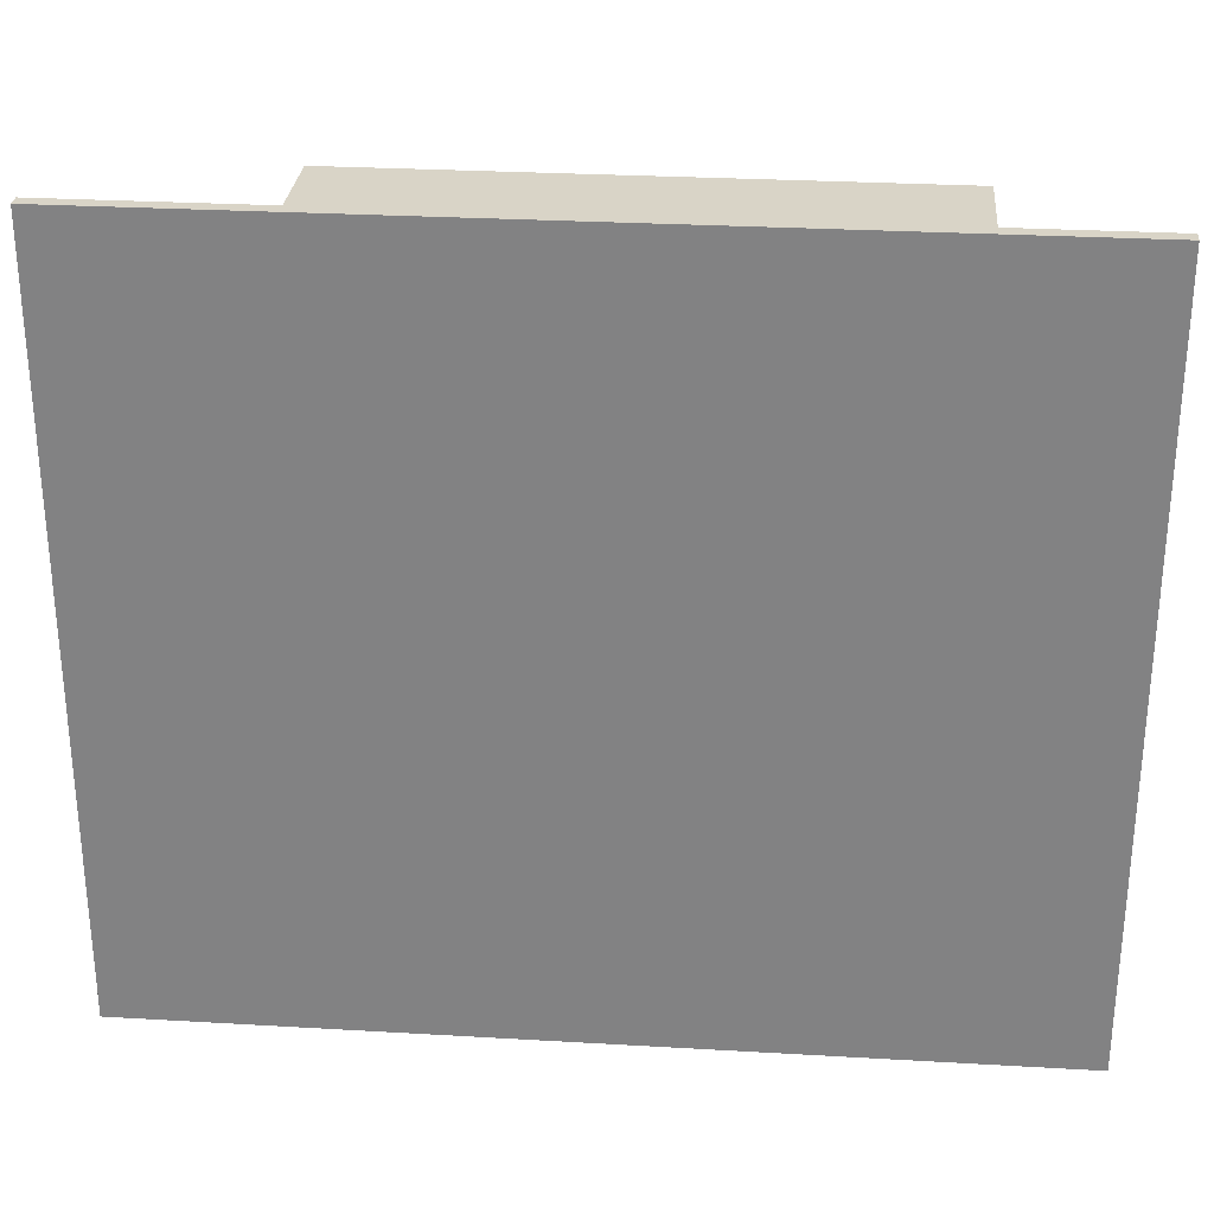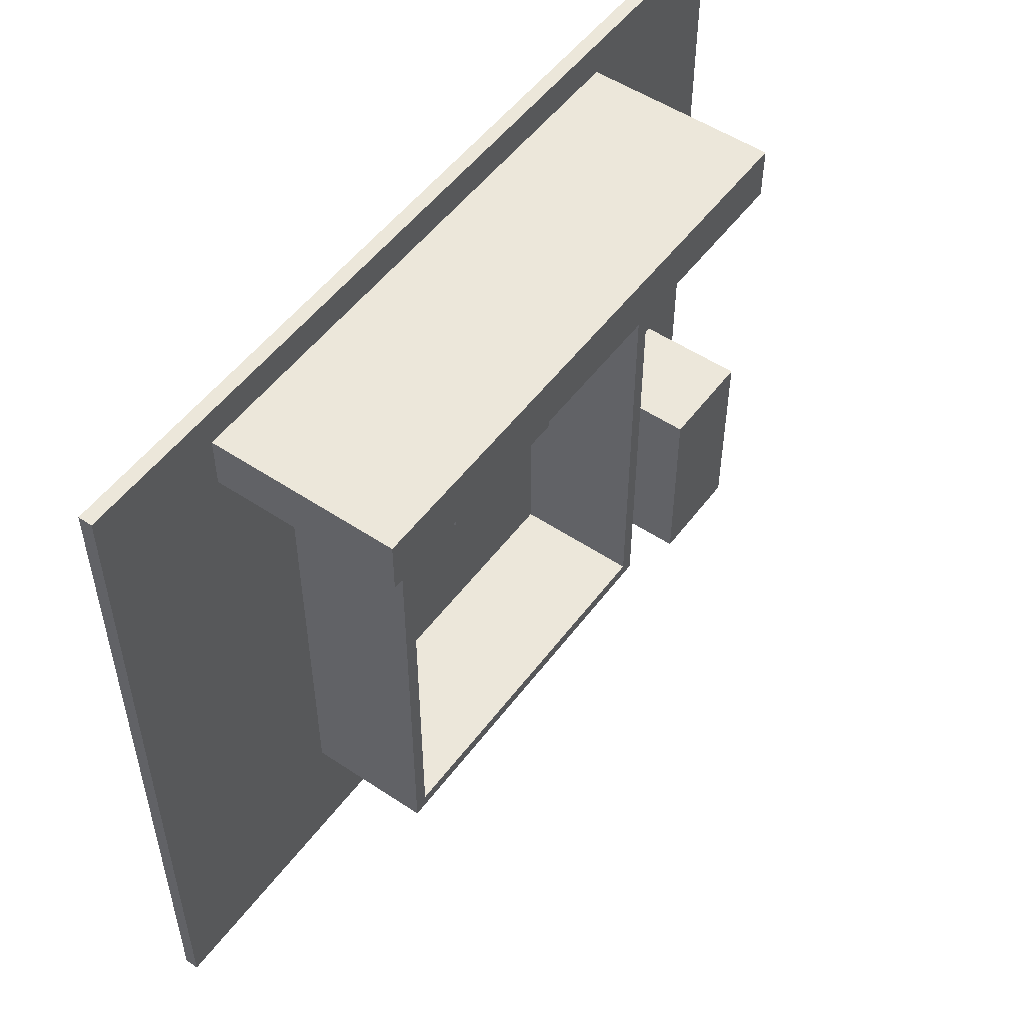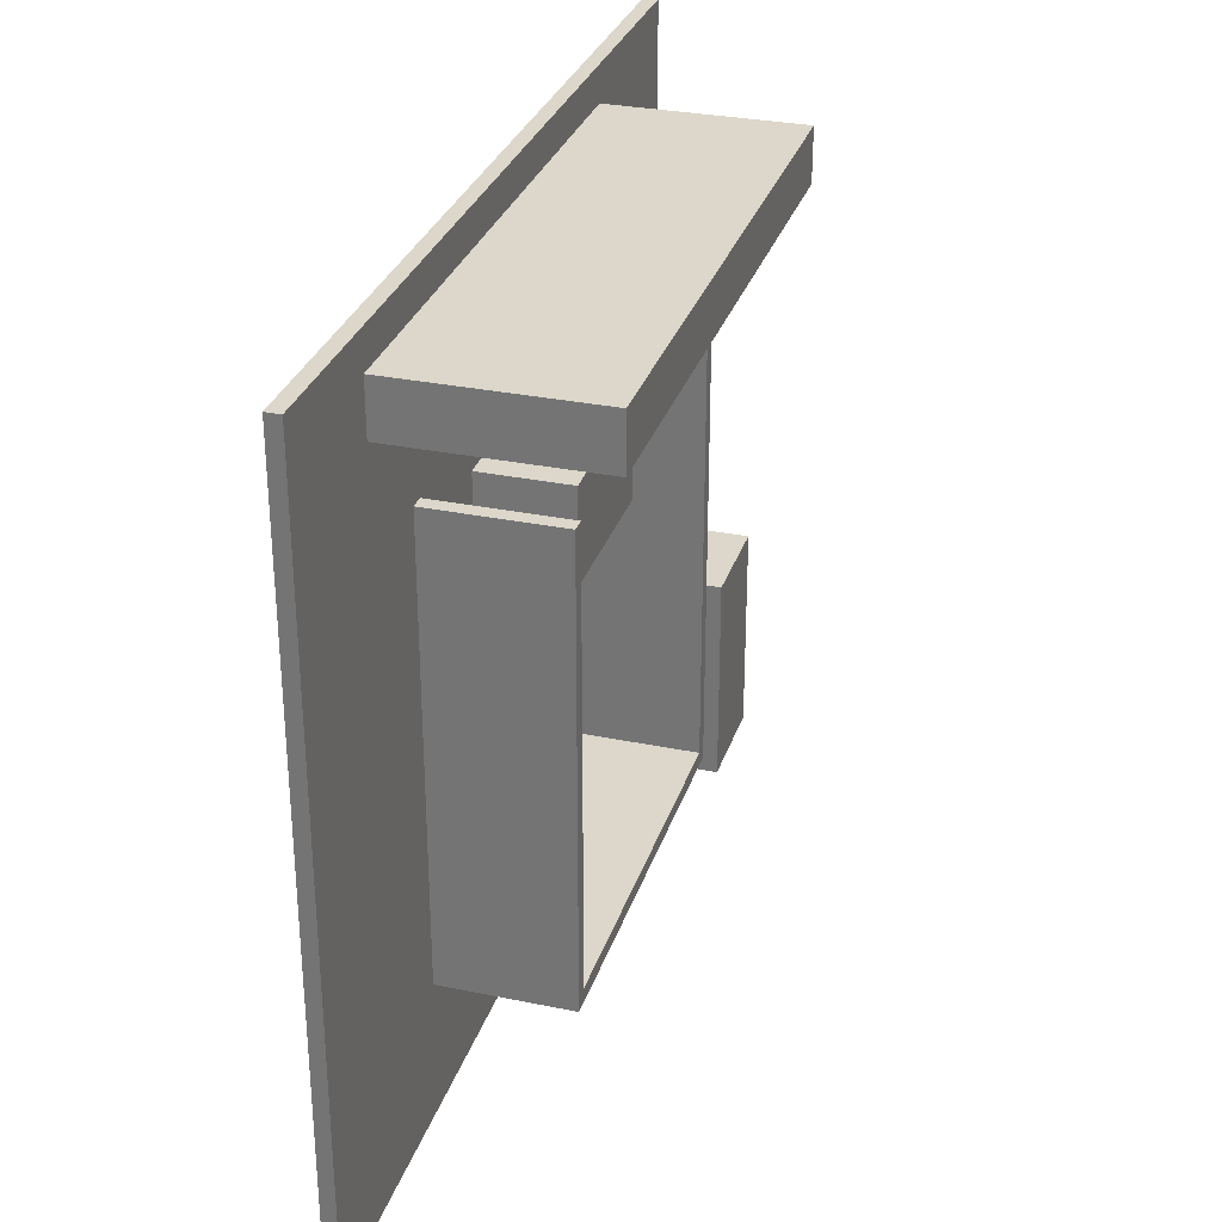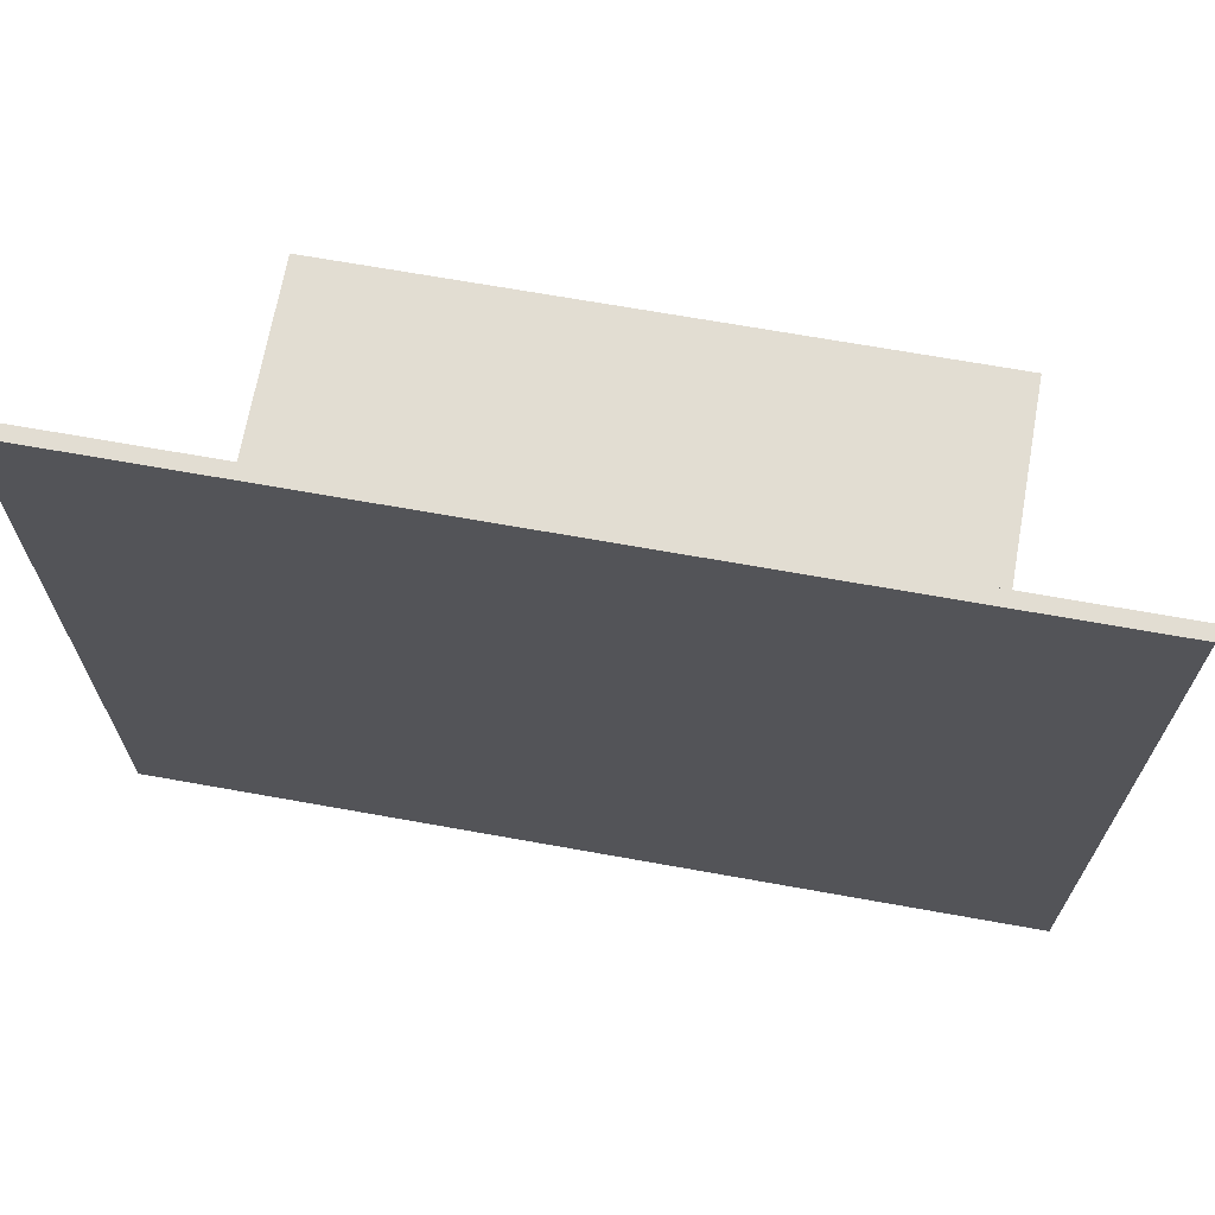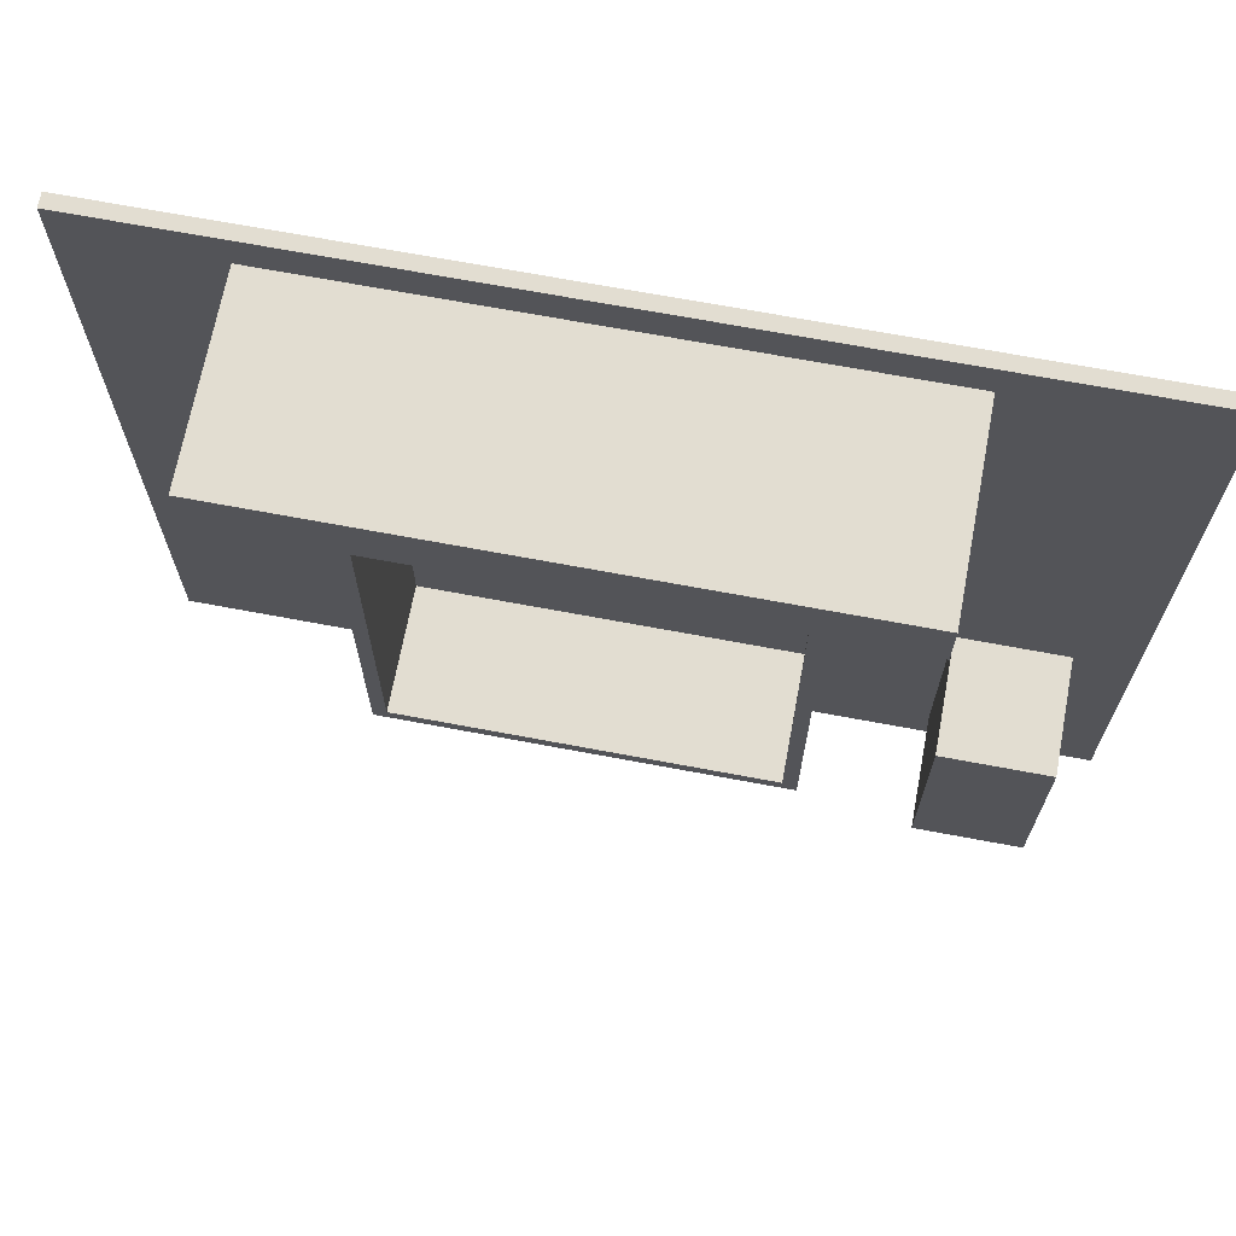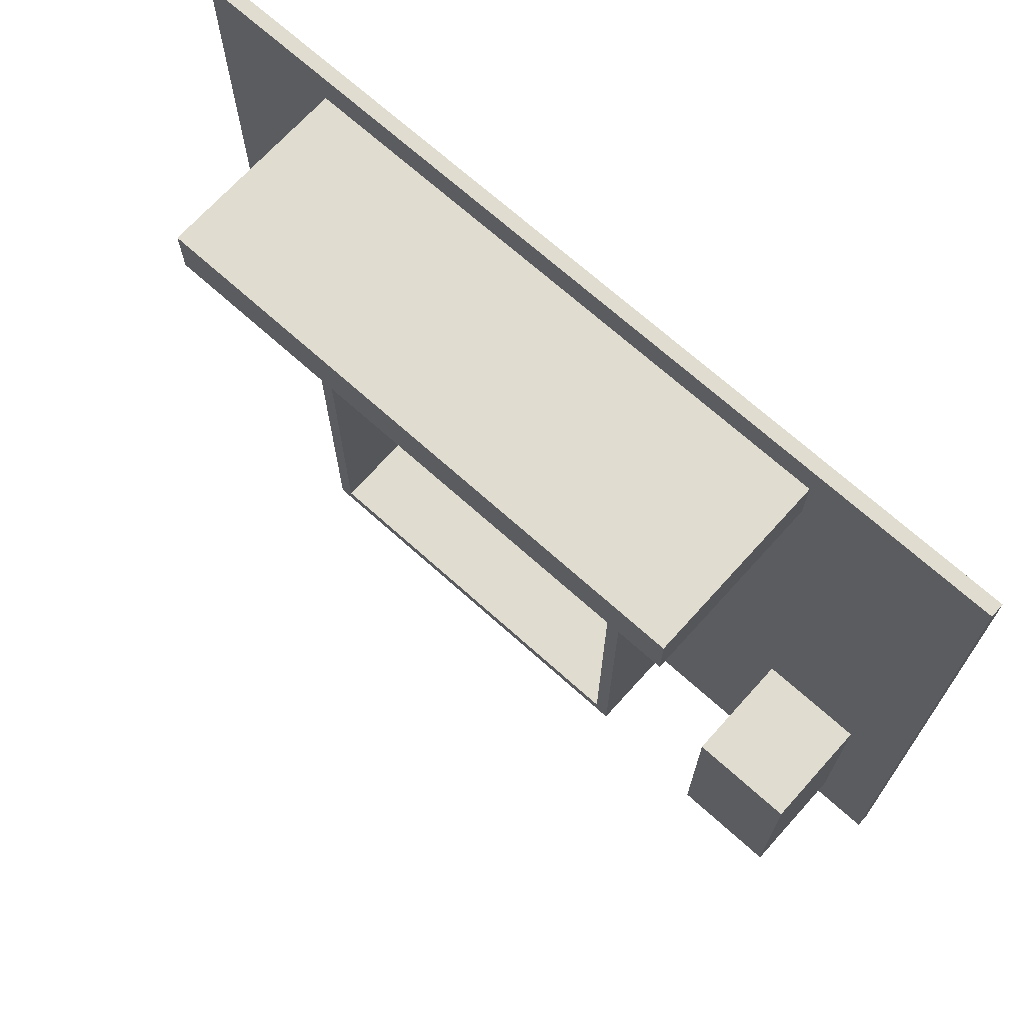
<metadata>
{"format":"obj","ext":"obj","renderer":"f3d","projection":"perspective","resolution":1024,"background":"white","views":[{"elev":28.5,"azim":5.0,"up":"+Z"},{"elev":52.2,"azim":125.8,"up":"+Z"},{"elev":30.4,"azim":106.6,"up":"+Z"},{"elev":68.2,"azim":10.2,"up":"+Z"},{"elev":68.5,"azim":-169.3,"up":"+Z"},{"elev":69.6,"azim":-138.0,"up":"+Z"}]}
</metadata>
<code>
v -352 16 -528
v -352 16 480
v -352 304 480
v -352 304 -528
v -320 304 480
v -320 16 480
v -320 16 -528
v -320 304 -528
v 512 16 -560
v 512 16 464
v 512 304 464
v 512 304 -560
v 544 304 464
v 544 16 464
v 544 16 -560
v 544 304 -560
v -352 0 -560
v -352 0 -528
v -352 304 -528
v -352 304 -560
v 544 304 -528
v 544 0 -528
v 544 0 -560
v 544 304 -560
v -976 -16 -864
v -976 -16 880
v -976 16 880
v -976 16 -864
v 1056 16 880
v 1056 -16 880
v 1056 -16 -864
v 1056 16 -864
v -552 16 680
v -552 16 800
v -552 448 800
v -552 448 680
v 736 448 800
v 736 16 800
v 736 16 680
v 736 448 680
v -848 16 -768
v -848 16 -288
v -848 272 -288
v -848 272 -768
v -608 272 -288
v -608 16 -288
v -608 16 -768
v -608 272 -768
v -104 16 176
v -104 16 384
v -104 216 384
v -104 216 176
v 248 216 384
v 248 16 384
v 248 16 176
v 248 216 176
o entity0_brush0
f 1 2 3 4
f 5 3 2 6
f 6 2 1 7
f 8 4 3 5
f 7 1 4 8
f 8 5 6 7
o entity0_brush1
f 9 10 11 12
f 13 11 10 14
f 14 10 9 15
f 16 12 11 13
f 15 9 12 16
f 16 13 14 15
o entity0_brush2
f 17 18 19 20
f 21 19 18 22
f 22 18 17 23
f 24 20 19 21
f 23 17 20 24
f 24 21 22 23
o entity0_brush3
f 25 26 27 28
f 29 27 26 30
f 30 26 25 31
f 32 28 27 29
f 31 25 28 32
f 32 29 30 31
o entity0_brush4
f 33 34 35 36
f 37 35 34 38
f 38 34 33 39
f 40 36 35 37
f 39 33 36 40
f 40 37 38 39
o entity0_brush5
f 41 42 43 44
f 45 43 42 46
f 46 42 41 47
f 48 44 43 45
f 47 41 44 48
f 48 45 46 47
o entity3_brush0
f 49 50 51 52
f 53 51 50 54
f 54 50 49 55
f 56 52 51 53
f 55 49 52 56
f 56 53 54 55

</code>
